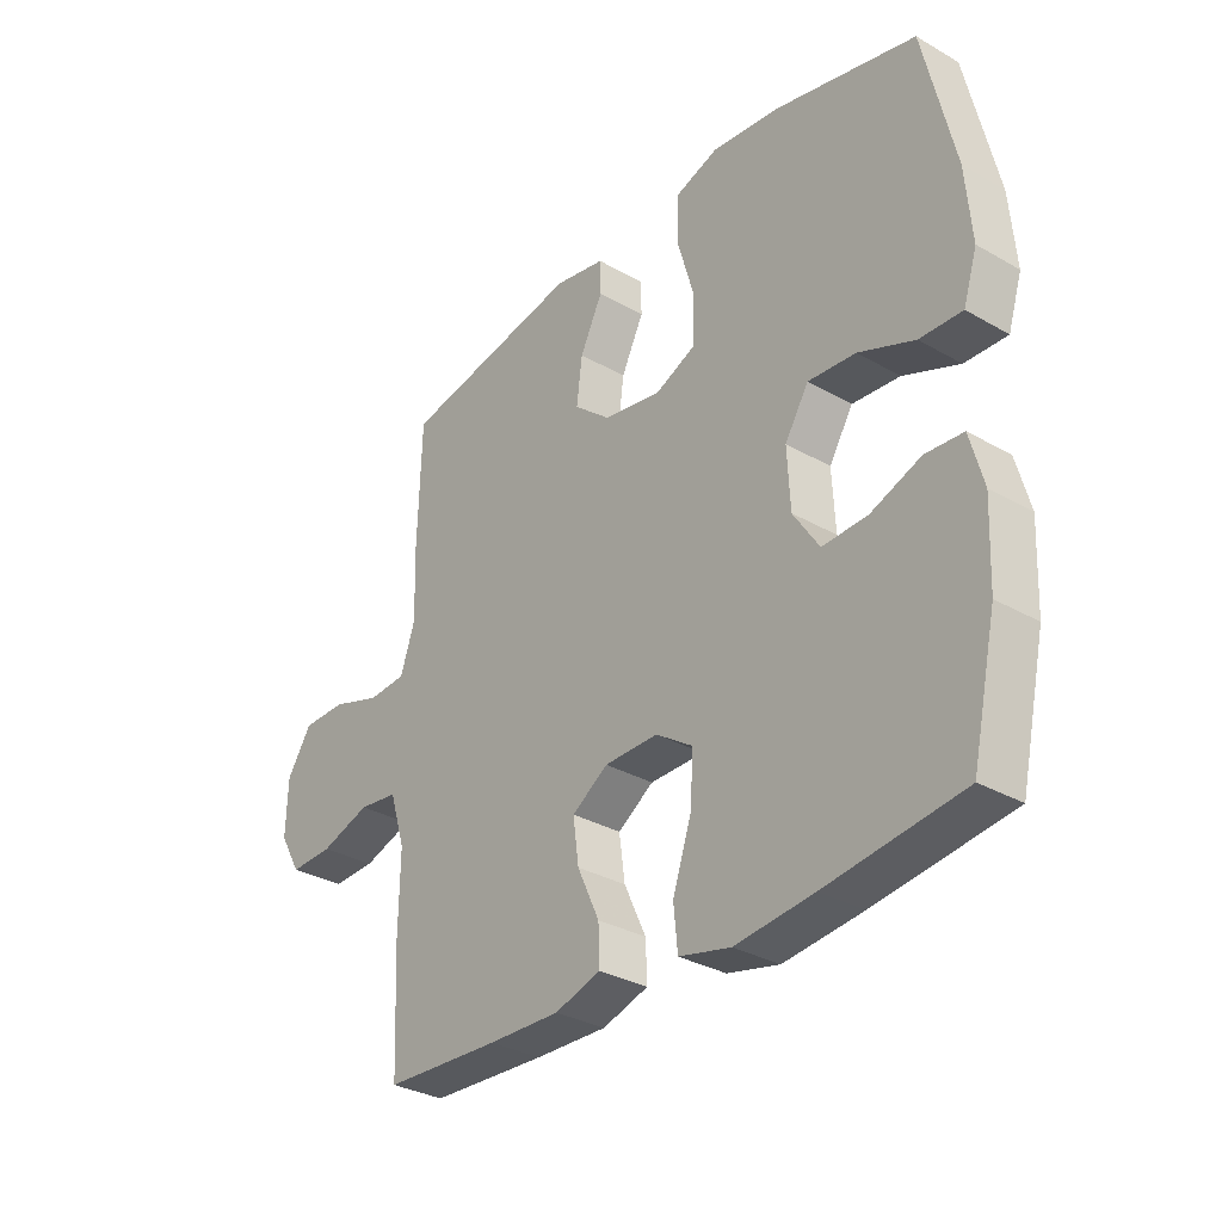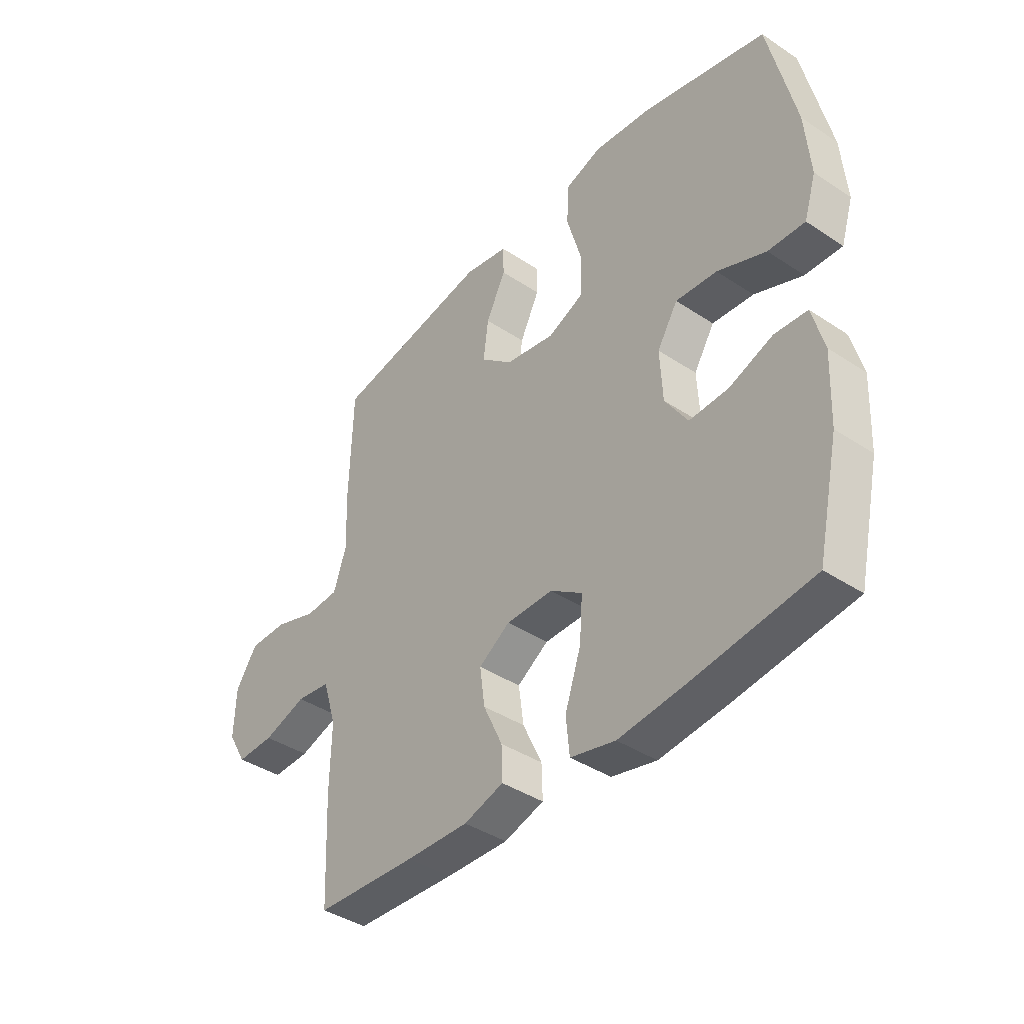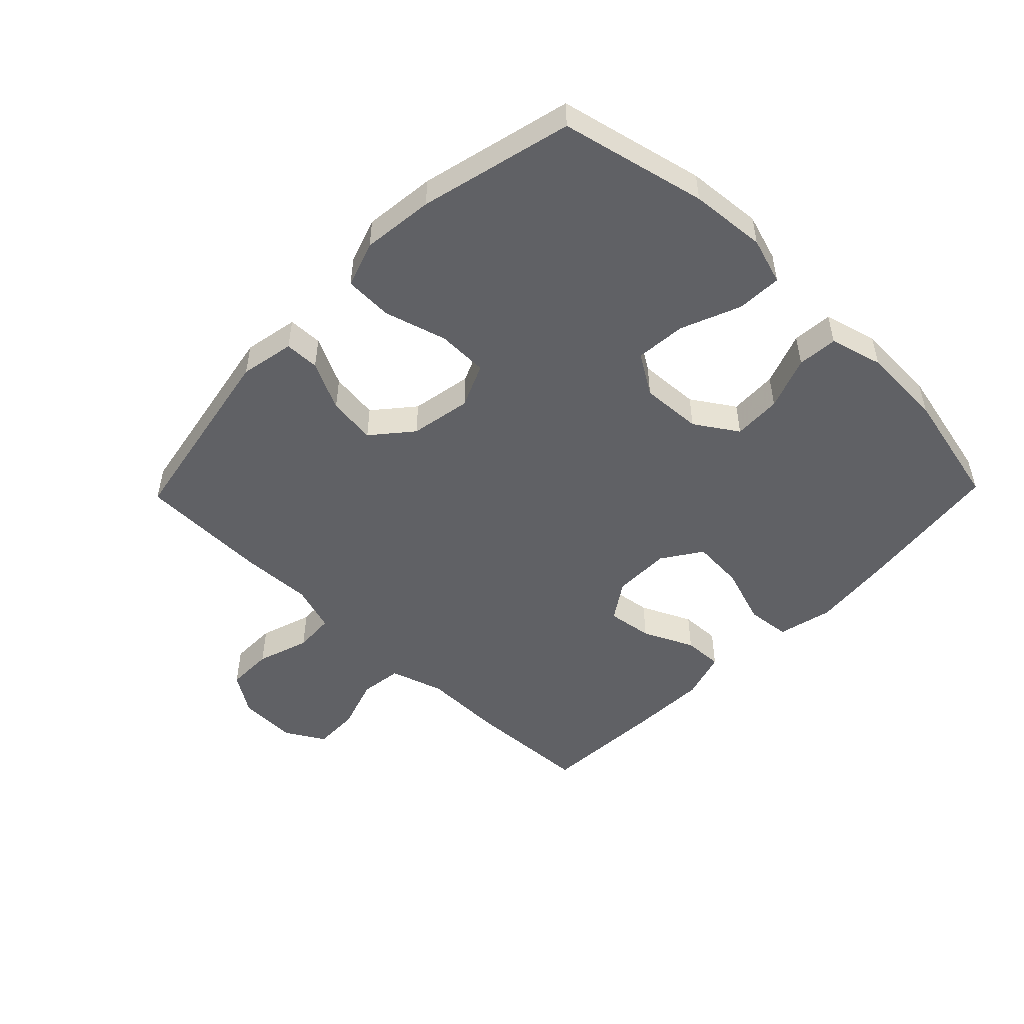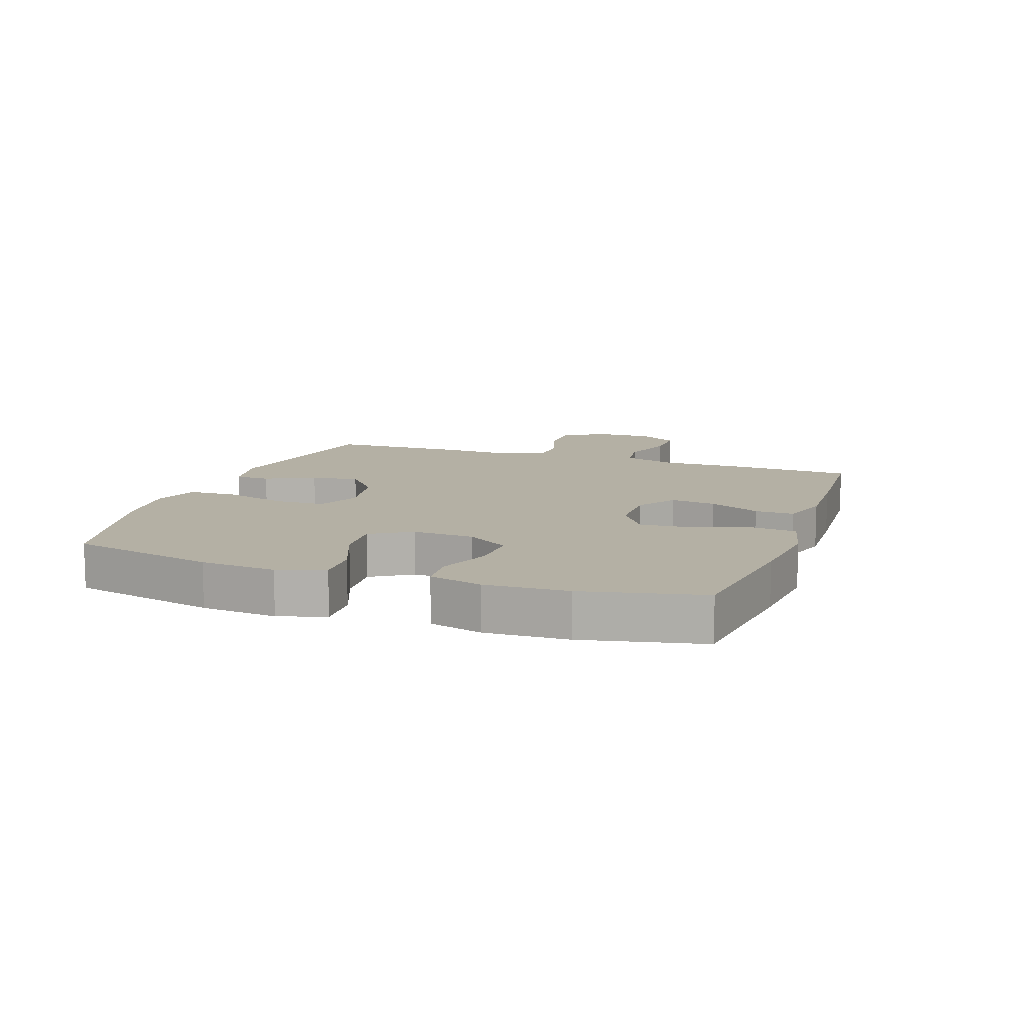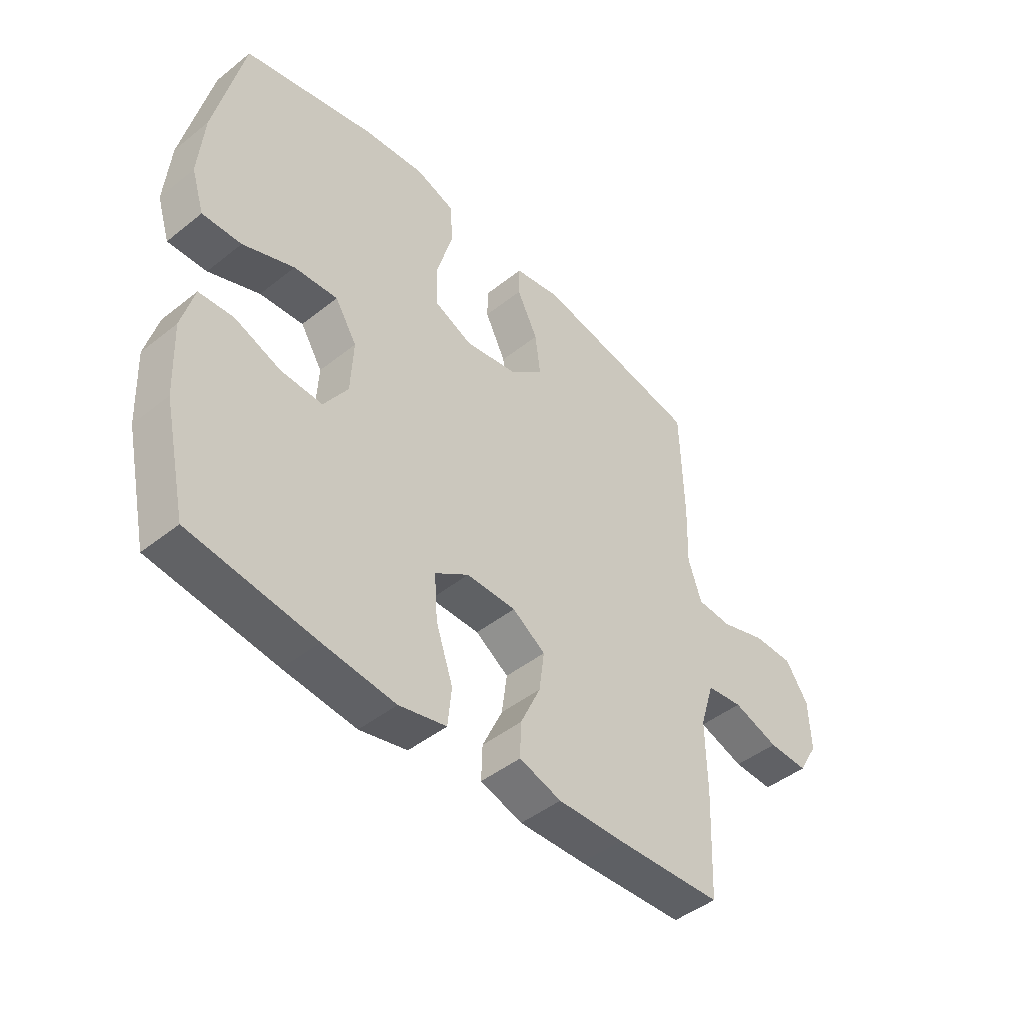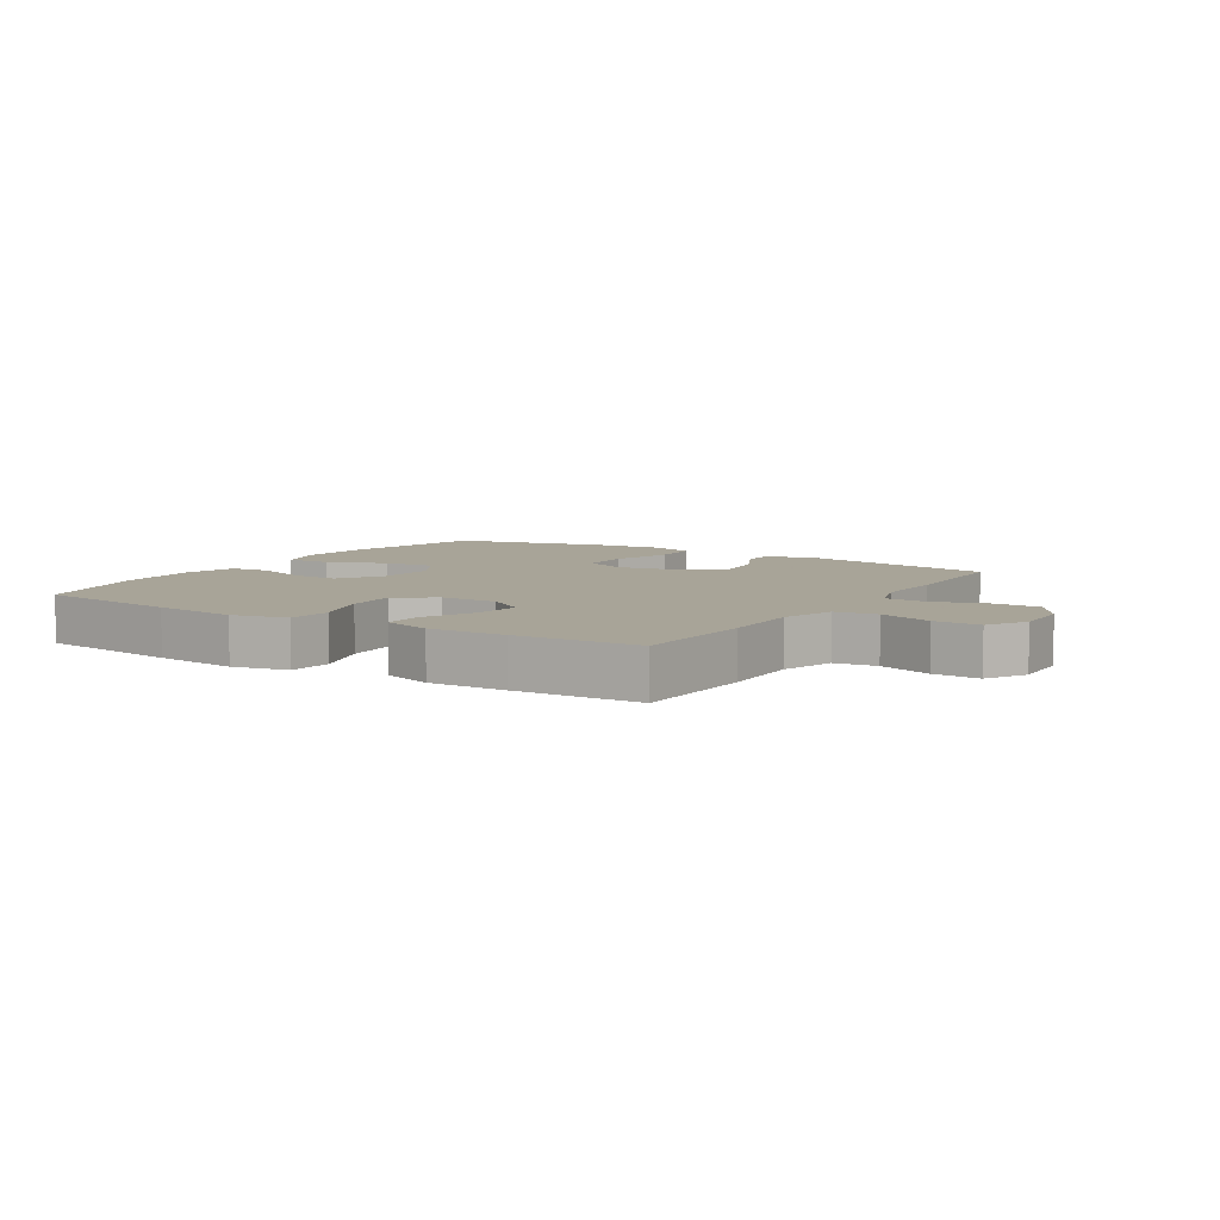
<metadata>
{"format":"obj","ext":"obj","renderer":"f3d","projection":"perspective","resolution":1024,"background":"white","views":[{"elev":-32.0,"azim":51.2,"up":"+Z"},{"elev":-40.3,"azim":50.8,"up":"+Z"},{"elev":-50.0,"azim":45.9,"up":"+Y"},{"elev":11.4,"azim":109.4,"up":"+Y"},{"elev":-45.8,"azim":132.4,"up":"+Z"},{"elev":7.0,"azim":-147.7,"up":"+Y"}]}
</metadata>
<code>
v 0.5 0.07 0.5
v 0.553 0.07 0.265
v 0.563 0.07 0.143
v 0.539 0.07 0.067
v 0.466 0.07 0.07
v 0.37 0.07 0.109
v 0.288 0.07 0.116
v 0.247 0.07 0.05
v 0.252 0.07 -0.049
v 0.297 0.07 -0.118
v 0.375 0.07 -0.115
v 0.461 0.07 -0.083
v 0.526 0.07 -0.088
v 0.549 0.07 -0.174
v 0.543 0.07 -0.307
v 0.5 0.07 -0.5
v 0.266 0.07 -0.53
v 0.131 0.07 -0.544
v 0.042 0.07 -0.523
v 0.035 0.07 -0.452
v 0.067 0.07 -0.357
v 0.073 0.07 -0.273
v 0.009 0.07 -0.23
v -0.084 0.07 -0.23
v -0.146 0.07 -0.271
v -0.136 0.07 -0.345
v -0.098 0.07 -0.427
v -0.096 0.07 -0.491
v -0.175 0.07 -0.515
v -0.299 0.07 -0.511
v -0.5 0.07 -0.5
v -0.509 0.07 -0.299
v -0.507 0.07 -0.169
v -0.534 0.07 -0.082
v -0.602 0.07 -0.073
v -0.688 0.07 -0.101
v -0.763 0.07 -0.103
v -0.8 0.07 -0.039
v -0.797 0.07 0.055
v -0.754 0.07 0.12
v -0.678 0.07 0.12
v -0.593 0.07 0.092
v -0.527 0.07 0.096
v -0.502 0.07 0.172
v -0.506 0.07 0.288
v -0.5 0.07 0.5
v -0.186 0.07 0.558
v -0.098 0.07 0.541
v -0.097 0.07 0.485
v -0.136 0.07 0.406
v -0.146 0.07 0.328
v -0.082 0.07 0.274
v 0.017 0.07 0.256
v 0.088 0.07 0.287
v 0.09 0.07 0.369
v 0.061 0.07 0.47
v 0.064 0.07 0.548
v 0.138 0.07 0.573
v 0.254 0.07 0.56
v 0.5 0 0.5
v 0.553 0 0.265
v 0.563 0 0.143
v 0.539 0 0.067
v 0.466 0 0.07
v 0.37 0 0.109
v 0.288 0 0.116
v 0.247 0 0.05
v 0.252 0 -0.049
v 0.297 0 -0.118
v 0.375 0 -0.115
v 0.461 0 -0.083
v 0.526 0 -0.088
v 0.549 0 -0.174
v 0.543 0 -0.307
v 0.5 0 -0.5
v 0.266 0 -0.53
v 0.131 0 -0.544
v 0.042 0 -0.523
v 0.035 0 -0.452
v 0.067 0 -0.357
v 0.073 0 -0.273
v 0.009 0 -0.23
v -0.084 0 -0.23
v -0.146 0 -0.271
v -0.136 0 -0.345
v -0.098 0 -0.427
v -0.096 0 -0.491
v -0.175 0 -0.515
v -0.299 0 -0.511
v -0.5 0 -0.5
v -0.509 0 -0.299
v -0.507 0 -0.169
v -0.534 0 -0.082
v -0.602 0 -0.073
v -0.688 0 -0.101
v -0.763 0 -0.103
v -0.8 0 -0.039
v -0.797 0 0.055
v -0.754 0 0.12
v -0.678 0 0.12
v -0.593 0 0.092
v -0.527 0 0.096
v -0.502 0 0.172
v -0.506 0 0.288
v -0.5 0 0.5
v -0.186 0 0.558
v -0.098 0 0.541
v -0.097 0 0.485
v -0.136 0 0.406
v -0.146 0 0.328
v -0.082 0 0.274
v 0.017 0 0.256
v 0.088 0 0.287
v 0.09 0 0.369
v 0.061 0 0.47
v 0.064 0 0.548
v 0.138 0 0.573
v 0.254 0 0.56
f 4 5 6
f 3 4 6
f 2 3 6
f 1 2 6
f 59 1 6
f 58 59 6
f 57 58 6
f 56 57 6
f 55 56 6
f 54 55 6 7
f 53 54 7 8
f 52 53 8 9
f 51 52 9 10
f 48 49 50
f 47 48 50
f 46 47 50
f 45 46 50
f 44 45 50
f 43 44 50 51
f 40 41 42
f 39 40 42
f 38 39 42
f 37 38 42
f 36 37 42
f 35 36 42
f 34 35 42 43
f 43 51 10
f 34 43 10
f 33 34 10
f 31 32 33
f 30 31 33
f 29 30 33
f 28 29 33
f 27 28 33
f 26 27 33
f 19 20 21
f 18 19 21
f 17 18 21
f 16 17 21
f 15 16 21
f 14 15 21
f 13 14 21
f 12 13 21
f 11 12 21
f 11 21 22
f 10 11 22 23
f 25 26 33
f 24 25 33
f 10 23 24 33
f 65 64 63
f 65 63 62
f 65 62 61
f 65 61 60
f 65 60 118
f 65 118 117
f 65 117 116
f 65 116 115
f 65 115 114
f 66 65 114 113
f 67 66 113 112
f 68 67 112 111
f 69 68 111 110
f 109 108 107
f 109 107 106
f 109 106 105
f 109 105 104
f 109 104 103
f 110 109 103 102
f 101 100 99
f 101 99 98
f 101 98 97
f 101 97 96
f 101 96 95
f 101 95 94
f 102 101 94 93
f 69 110 102
f 69 102 93
f 69 93 92
f 92 91 90
f 92 90 89
f 92 89 88
f 92 88 87
f 92 87 86
f 92 86 85
f 80 79 78
f 80 78 77
f 80 77 76
f 80 76 75
f 80 75 74
f 80 74 73
f 80 73 72
f 80 72 71
f 80 71 70
f 81 80 70
f 82 81 70 69
f 92 85 84
f 92 84 83
f 92 83 82 69
f 1 60 61 2
f 2 61 62 3
f 3 62 63 4
f 4 63 64 5
f 5 64 65 6
f 6 65 66 7
f 7 66 67 8
f 8 67 68 9
f 9 68 69 10
f 10 69 70 11
f 11 70 71 12
f 12 71 72 13
f 13 72 73 14
f 14 73 74 15
f 15 74 75 16
f 16 75 76 17
f 17 76 77 18
f 18 77 78 19
f 19 78 79 20
f 20 79 80 21
f 21 80 81 22
f 22 81 82 23
f 23 82 83 24
f 24 83 84 25
f 25 84 85 26
f 26 85 86 27
f 27 86 87 28
f 28 87 88 29
f 29 88 89 30
f 30 89 90 31
f 31 90 91 32
f 32 91 92 33
f 33 92 93 34
f 34 93 94 35
f 35 94 95 36
f 36 95 96 37
f 37 96 97 38
f 38 97 98 39
f 39 98 99 40
f 40 99 100 41
f 41 100 101 42
f 42 101 102 43
f 43 102 103 44
f 44 103 104 45
f 45 104 105 46
f 46 105 106 47
f 47 106 107 48
f 48 107 108 49
f 49 108 109 50
f 50 109 110 51
f 51 110 111 52
f 52 111 112 53
f 53 112 113 54
f 54 113 114 55
f 55 114 115 56
f 56 115 116 57
f 57 116 117 58
f 58 117 118 59
f 59 118 60 1

</code>
